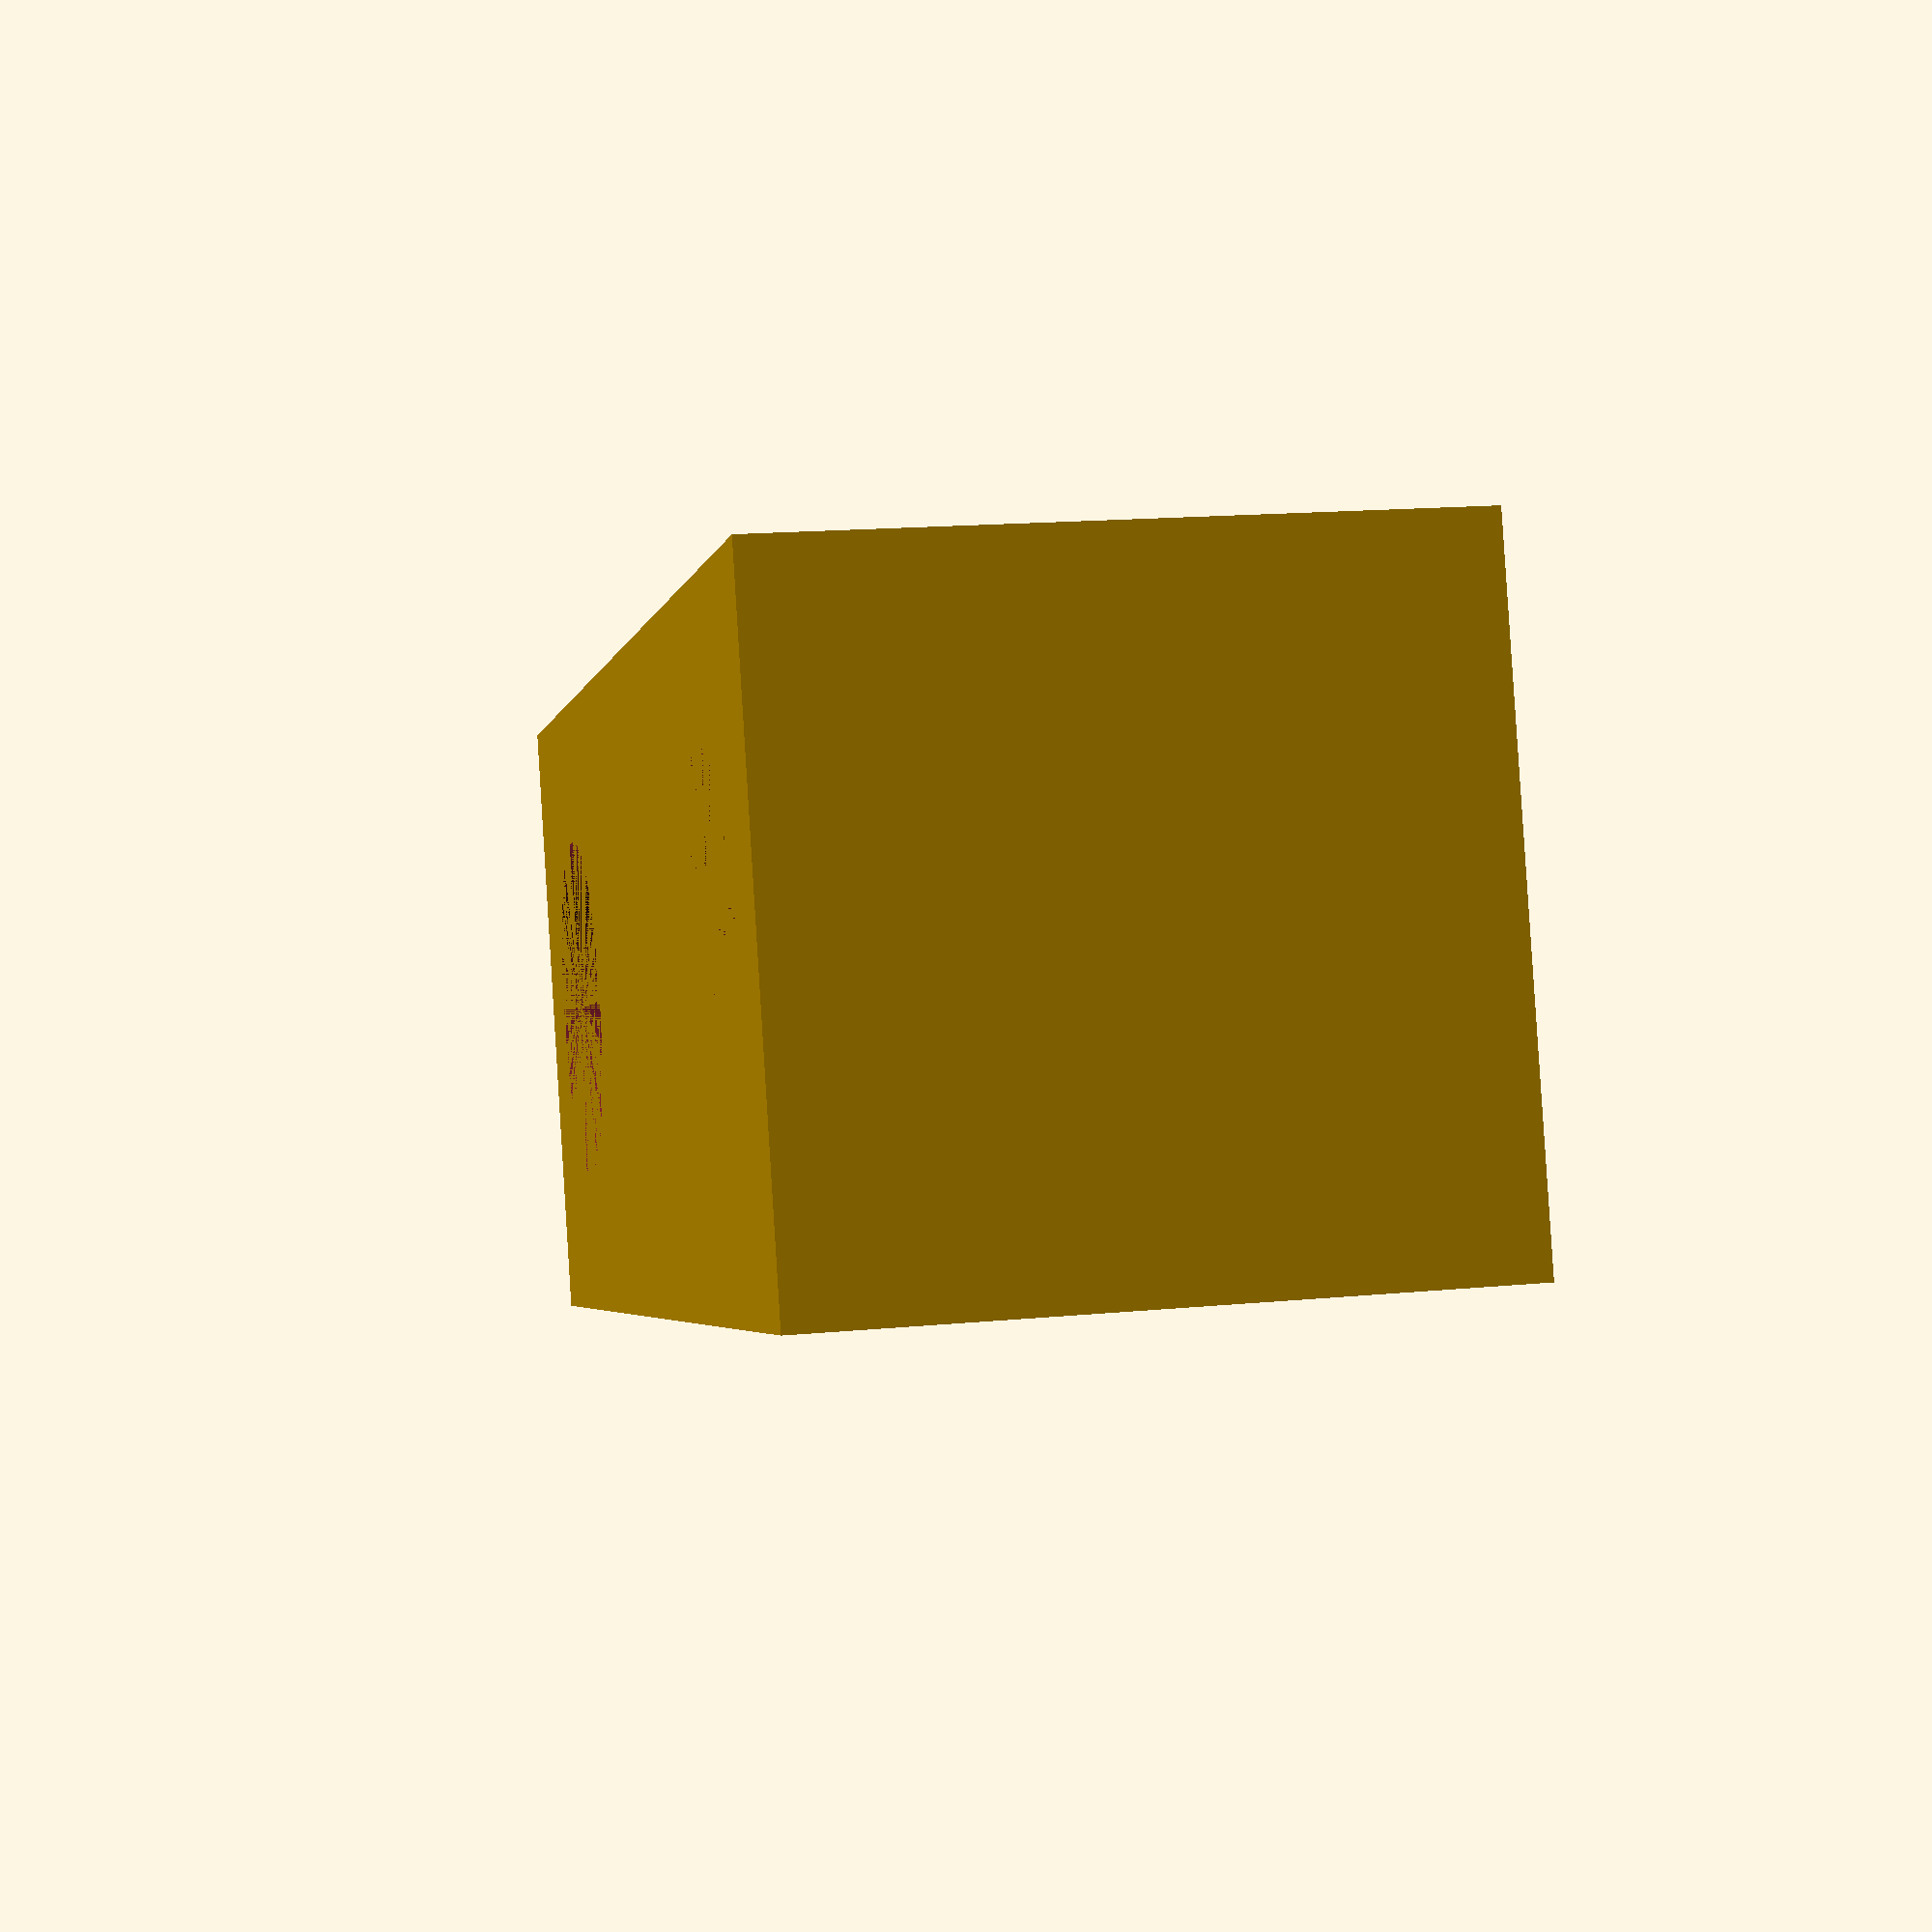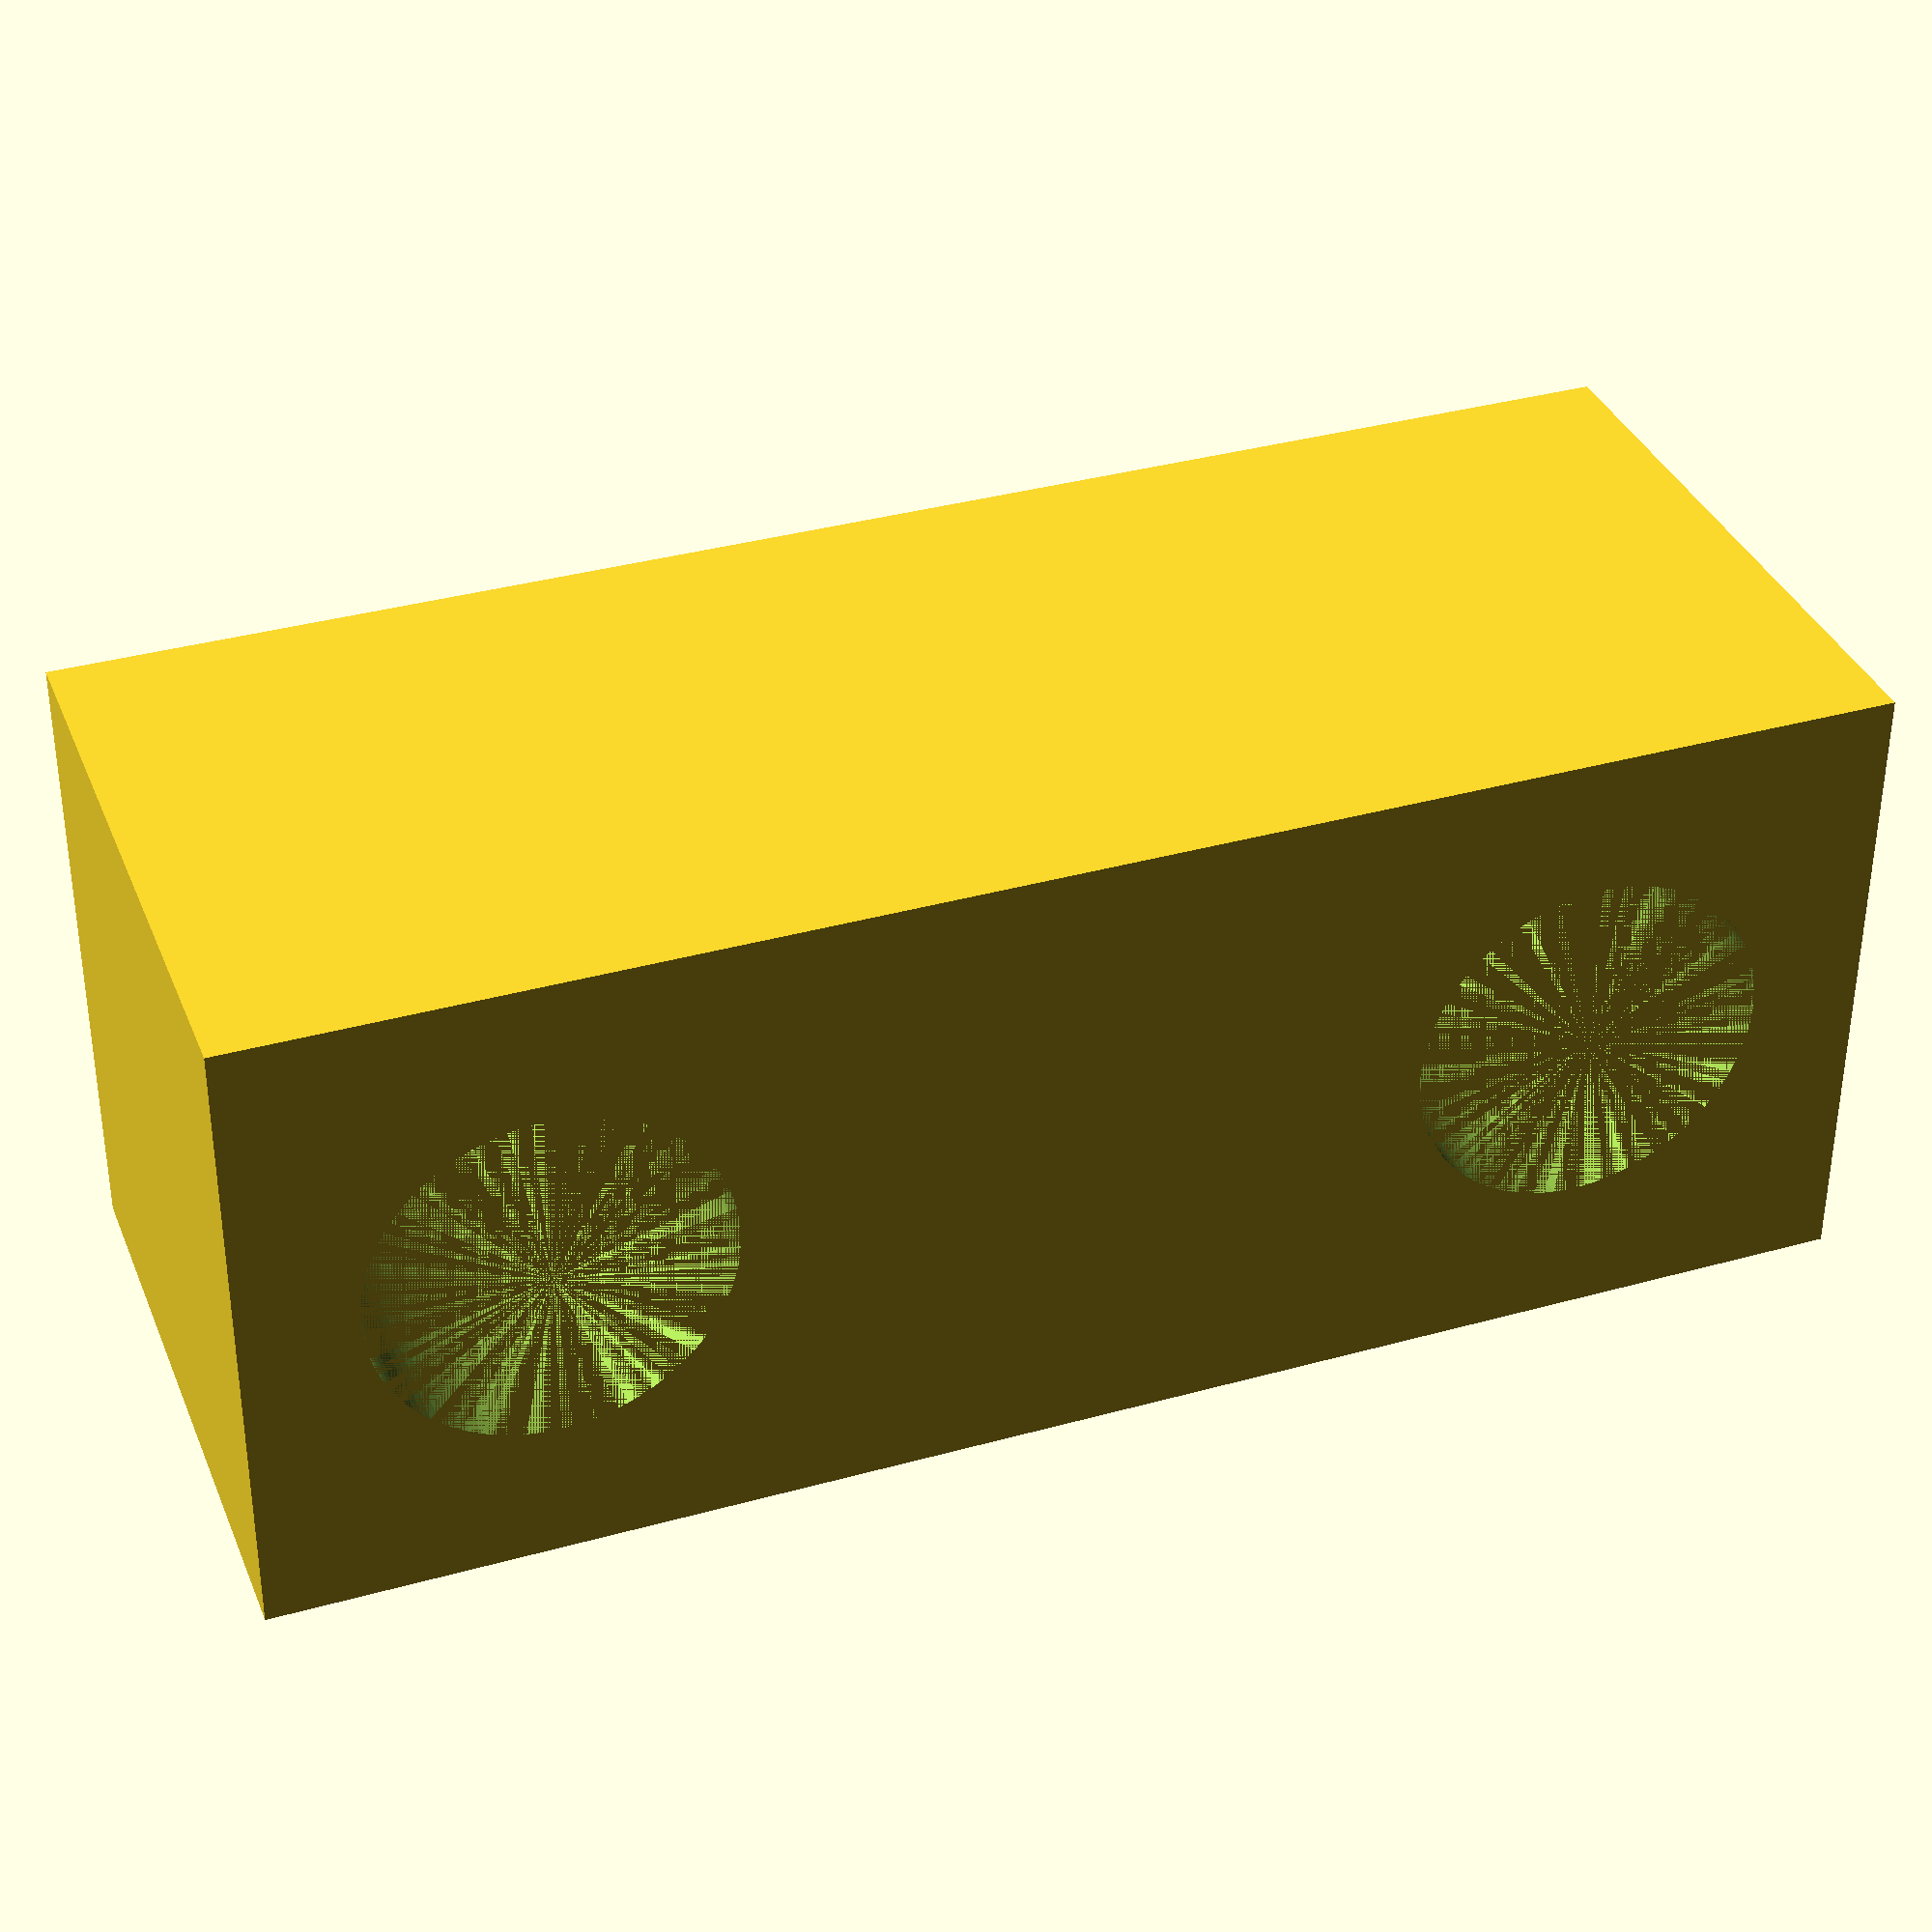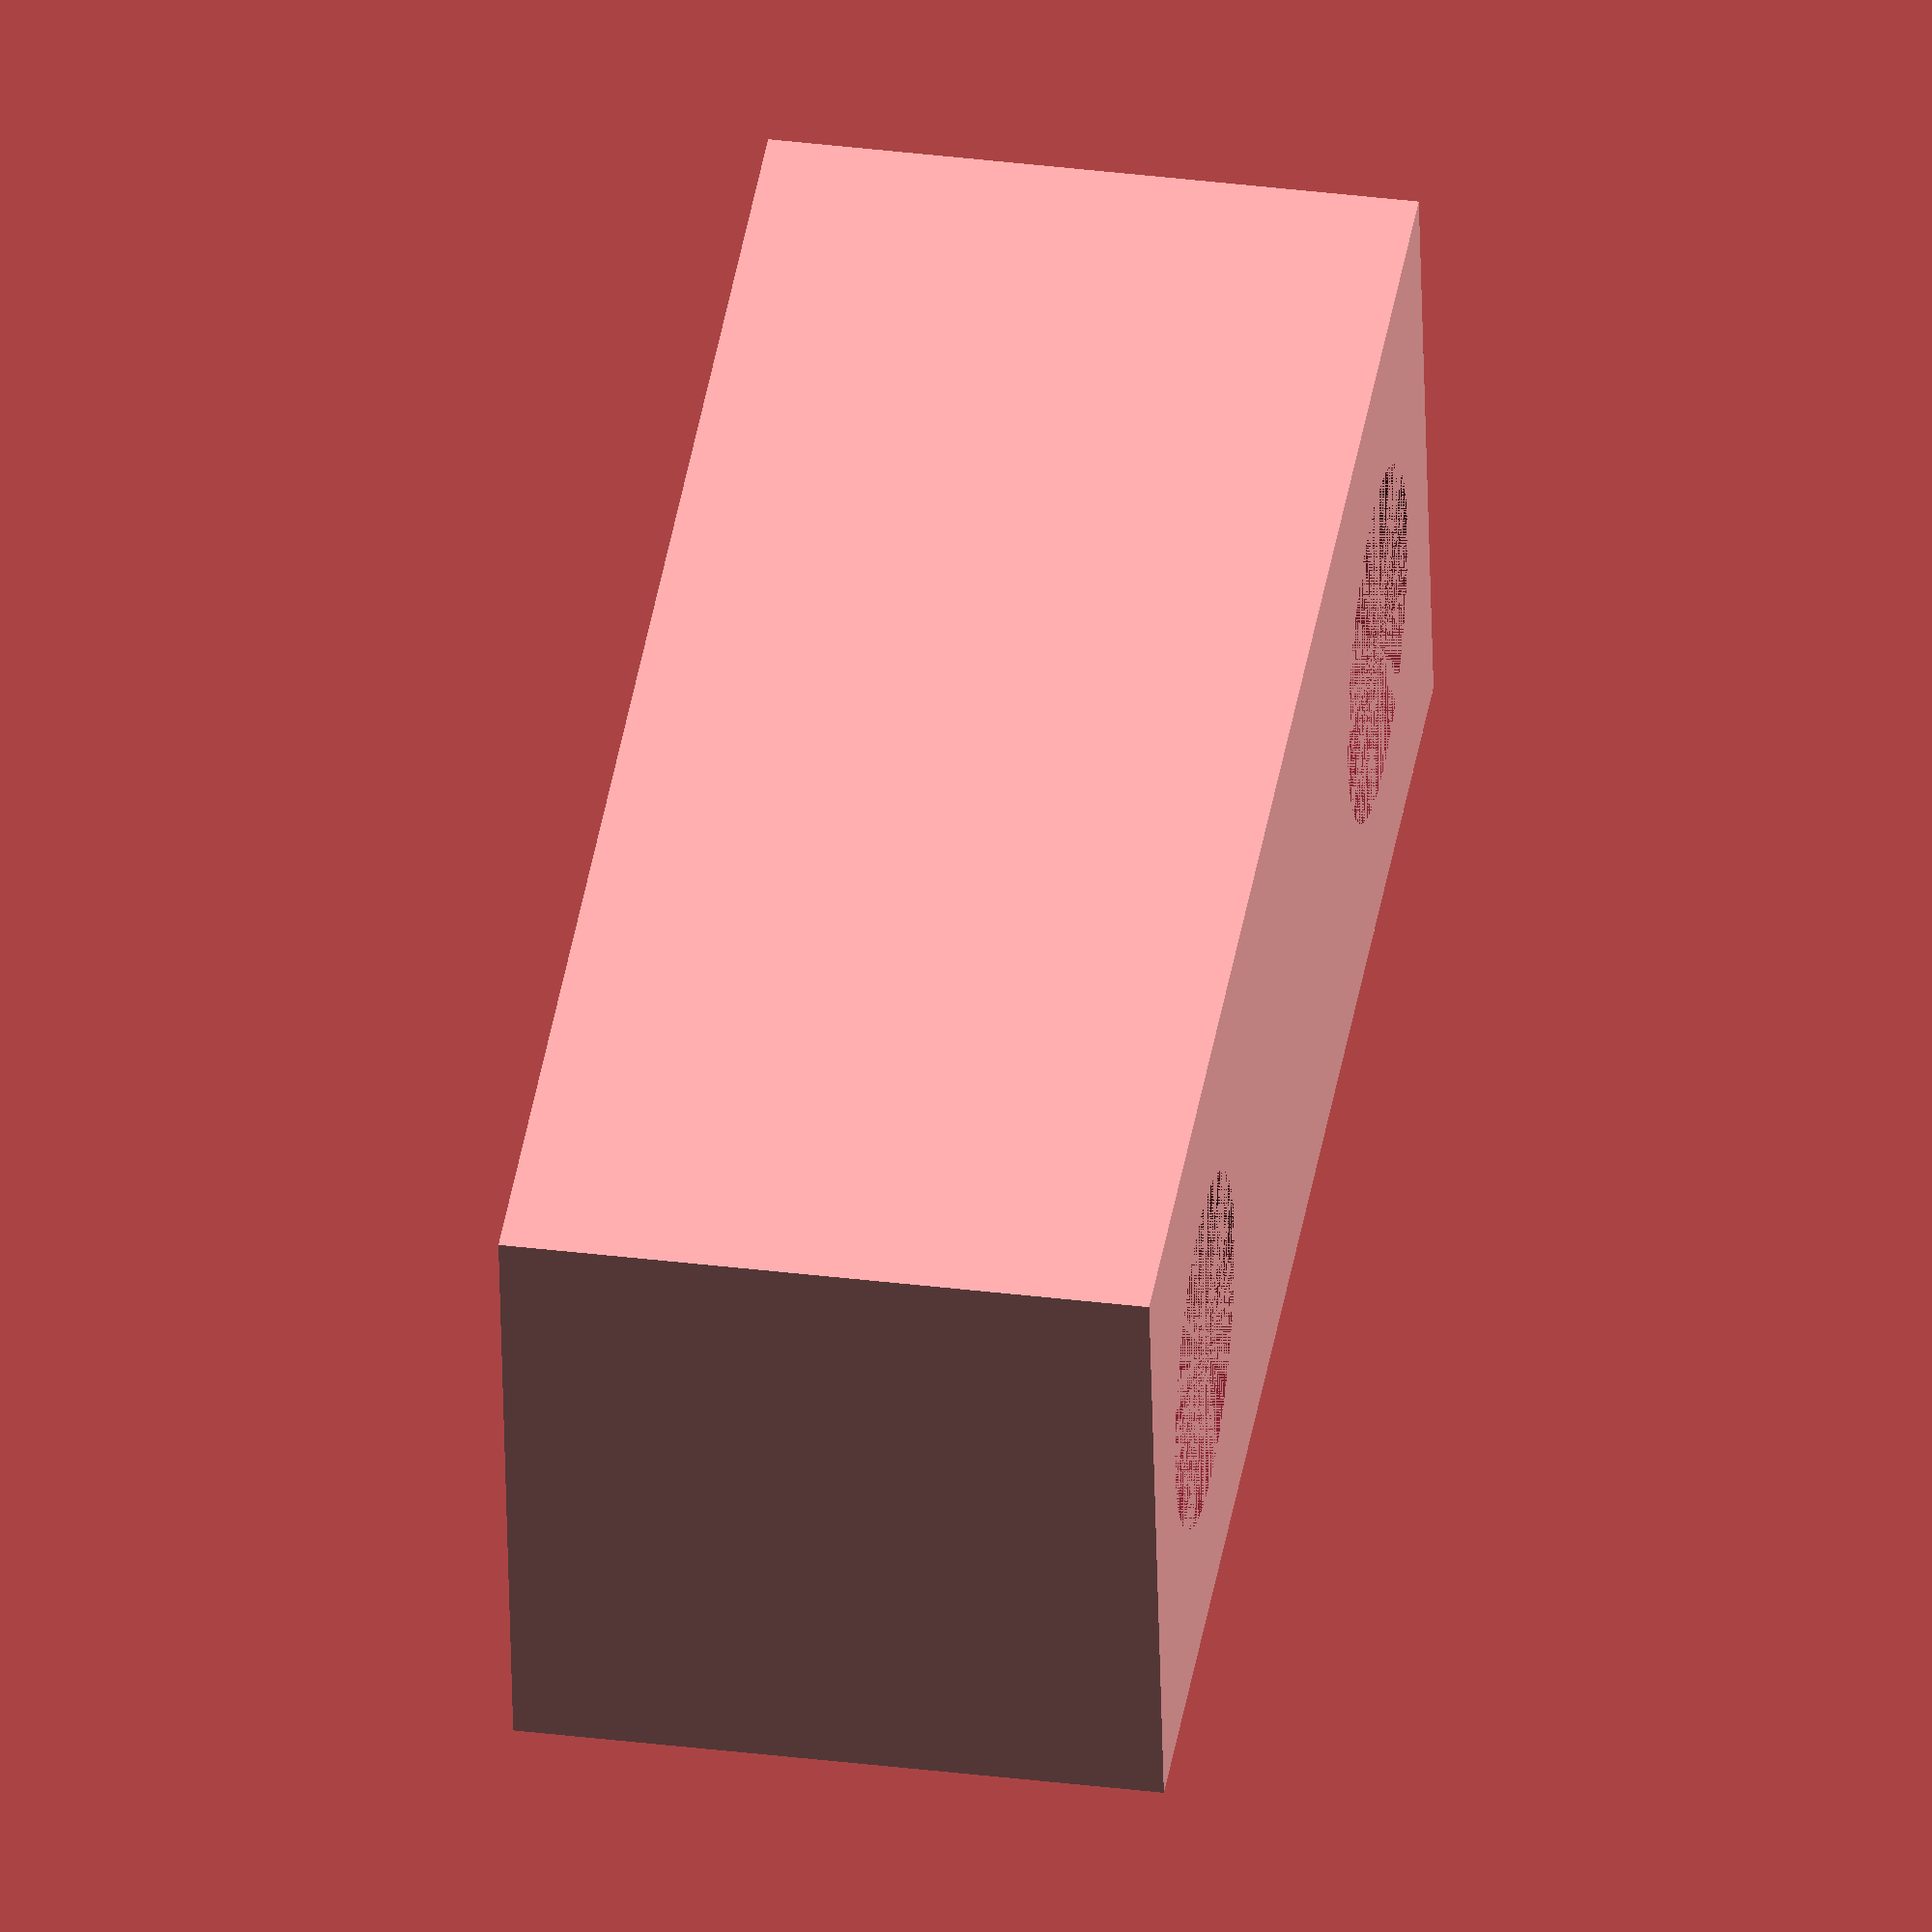
<openscad>
WIDTH = 10;
LENGTH = 25;
THICKNESS = 10;

HOLE_DIA = 5.5; //4.5;
HOLE_SPACING = 16;

$fn = 100;

difference() {
  translate([-WIDTH/2, -LENGTH/2, 0])
  cube(size = [WIDTH, LENGTH, THICKNESS]);

  translate([0, -HOLE_SPACING/2, 0])
  cylinder(d = HOLE_DIA, h = THICKNESS);

  translate([0, HOLE_SPACING/2, 0])
  cylinder(d = HOLE_DIA, h = THICKNESS);
}

</openscad>
<views>
elev=163.9 azim=108.9 roll=281.2 proj=p view=wireframe
elev=324.1 azim=269.7 roll=159.5 proj=p view=solid
elev=145.1 azim=277.8 roll=80.5 proj=o view=wireframe
</views>
